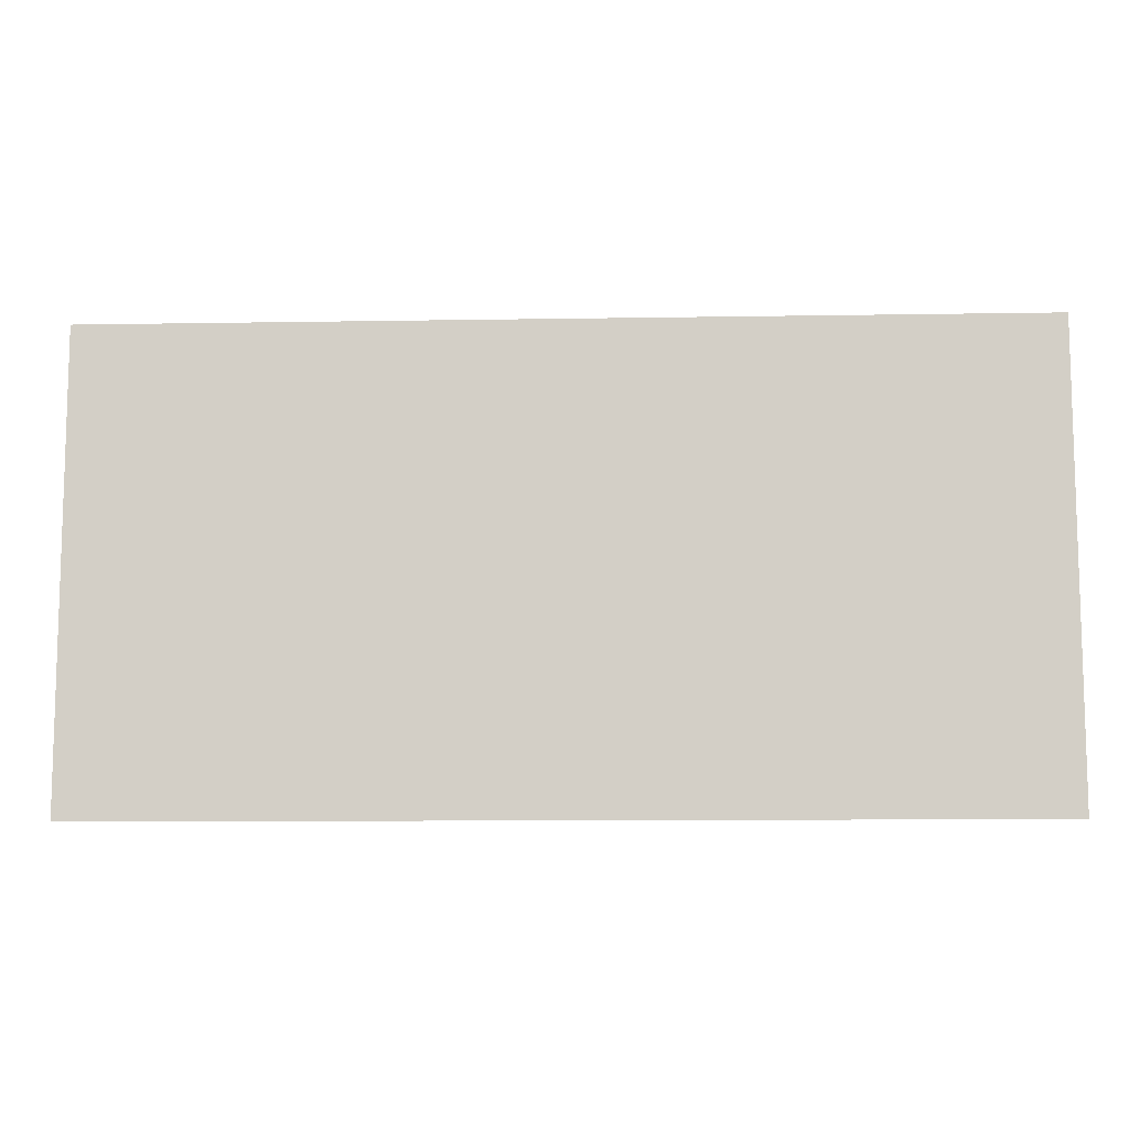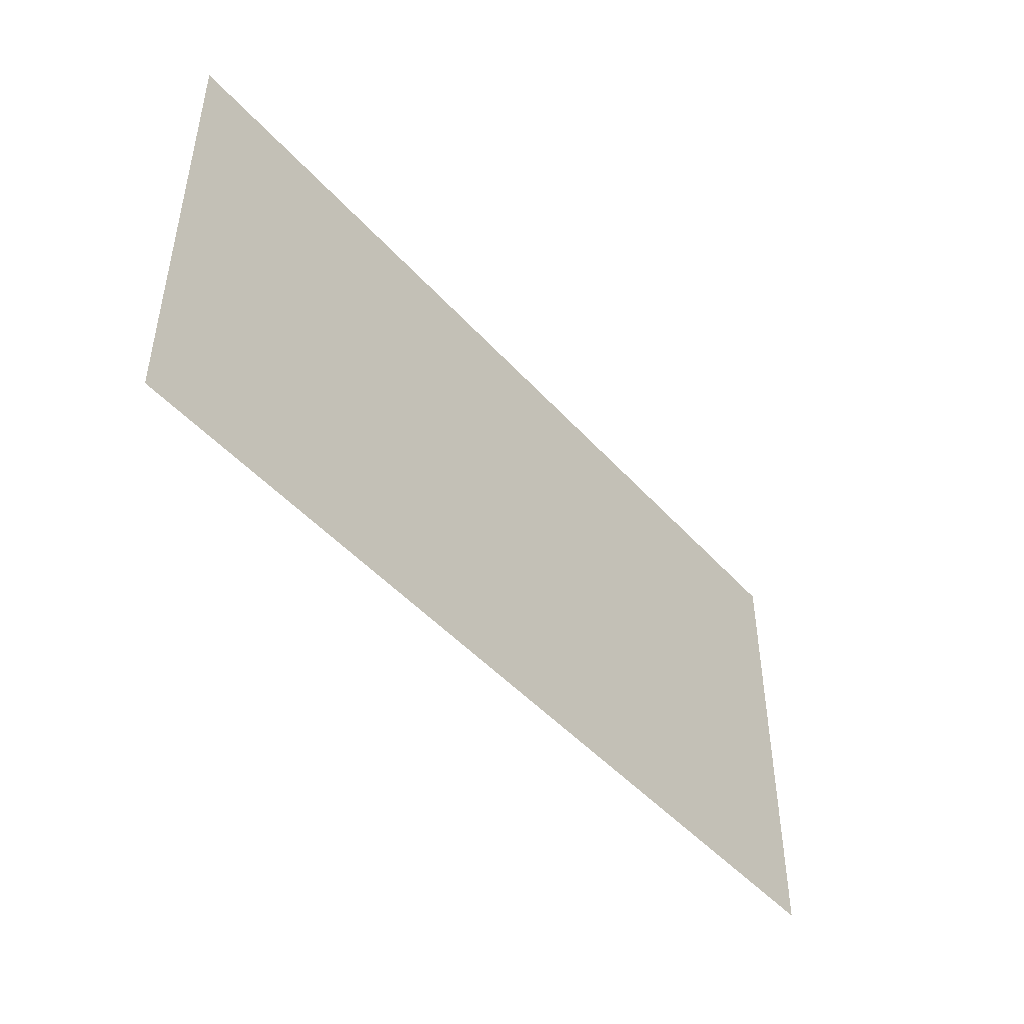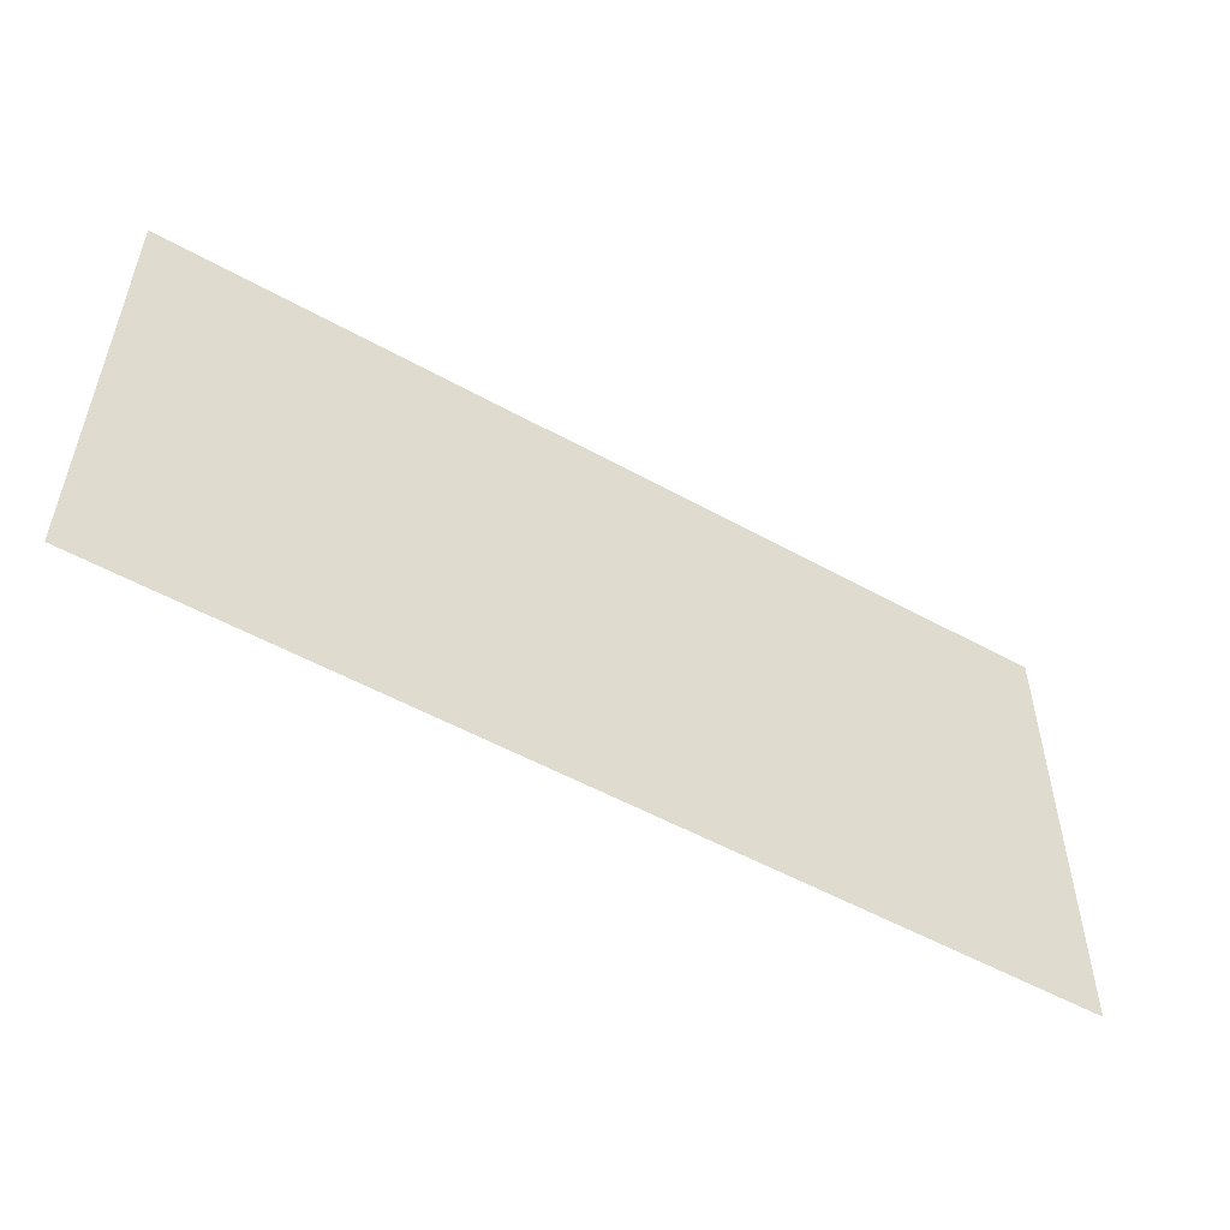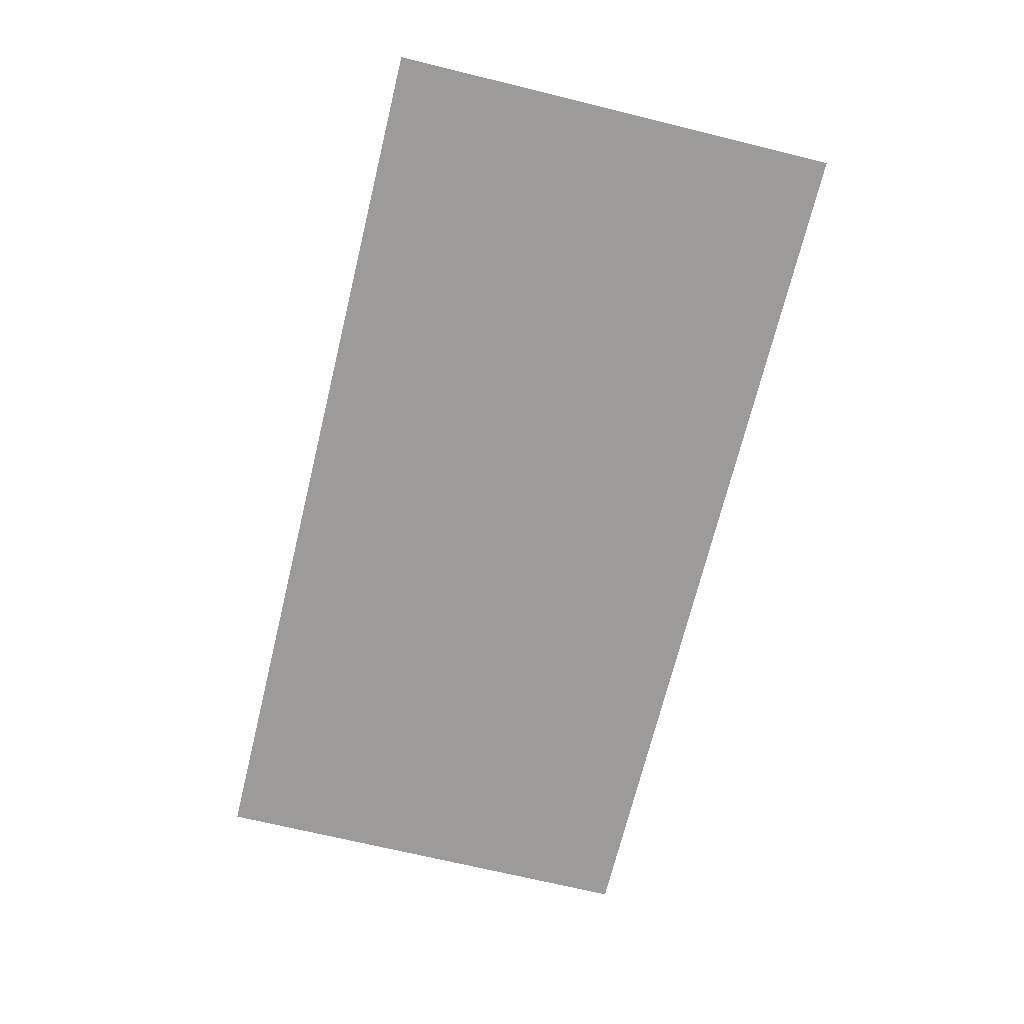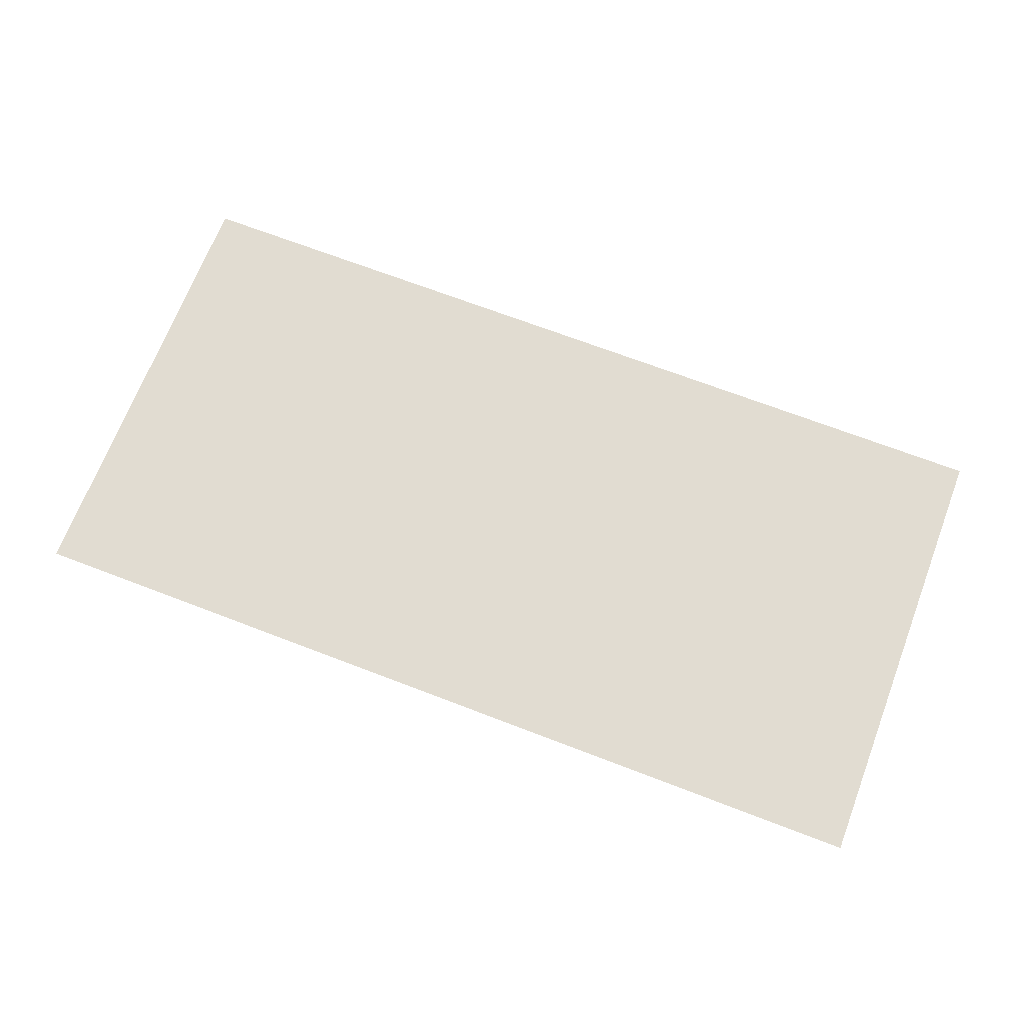
<metadata>
{"format":"obj","ext":"obj","renderer":"f3d","projection":"perspective","resolution":1024,"background":"white","views":[{"elev":-10.0,"azim":-177.5,"up":"+Y"},{"elev":-46.6,"azim":129.0,"up":"+Y"},{"elev":-53.3,"azim":-30.7,"up":"+Y"},{"elev":-69.9,"azim":-103.7,"up":"+Z"},{"elev":69.3,"azim":21.0,"up":"+Z"}]}
</metadata>
<code>
o Plane
v -2 1 0
v -2 -1 0
v 2 1 0
v 2 -1 0
f 2 4 3
f 1 2 3

</code>
